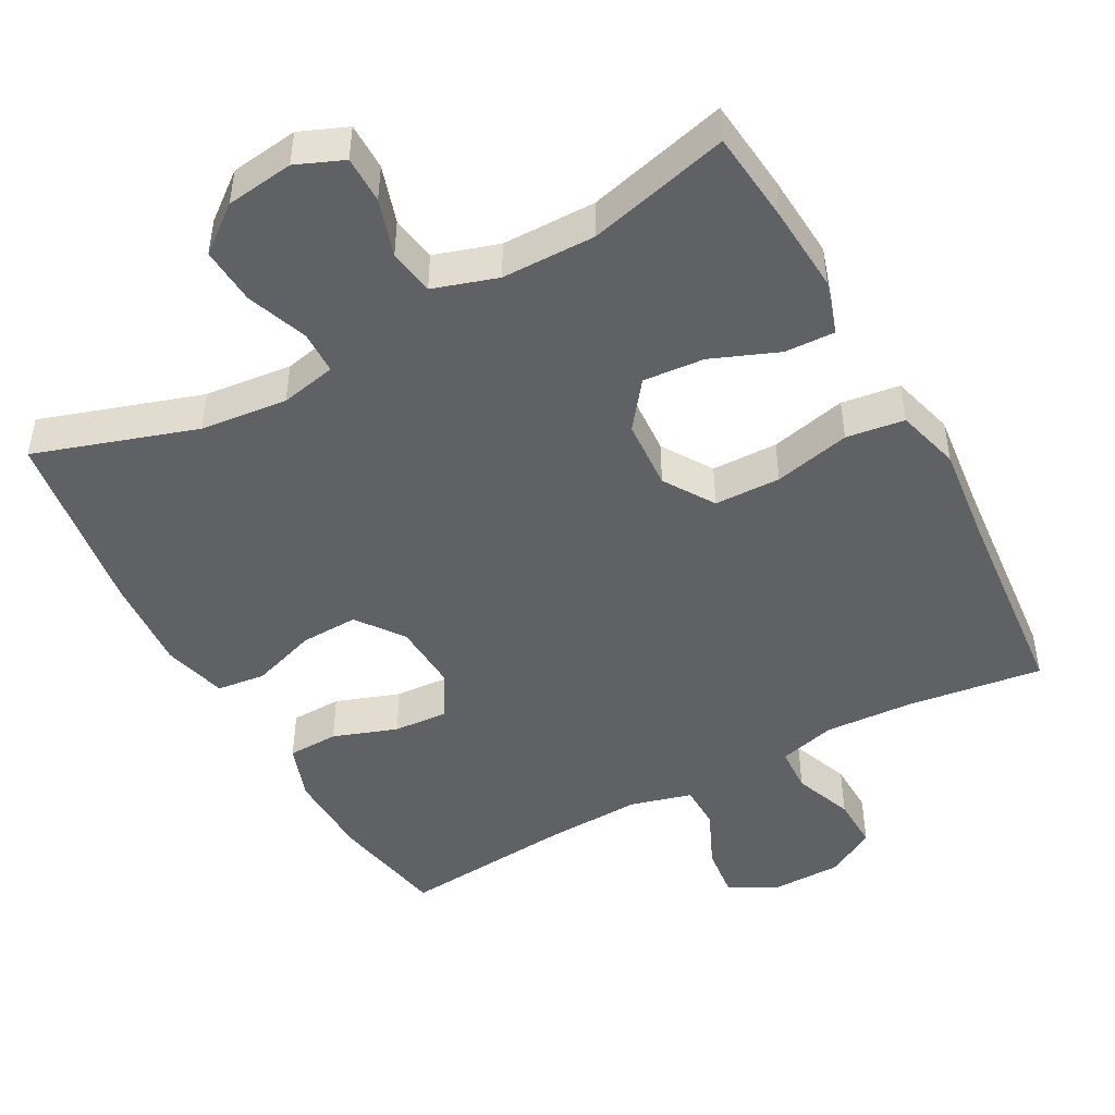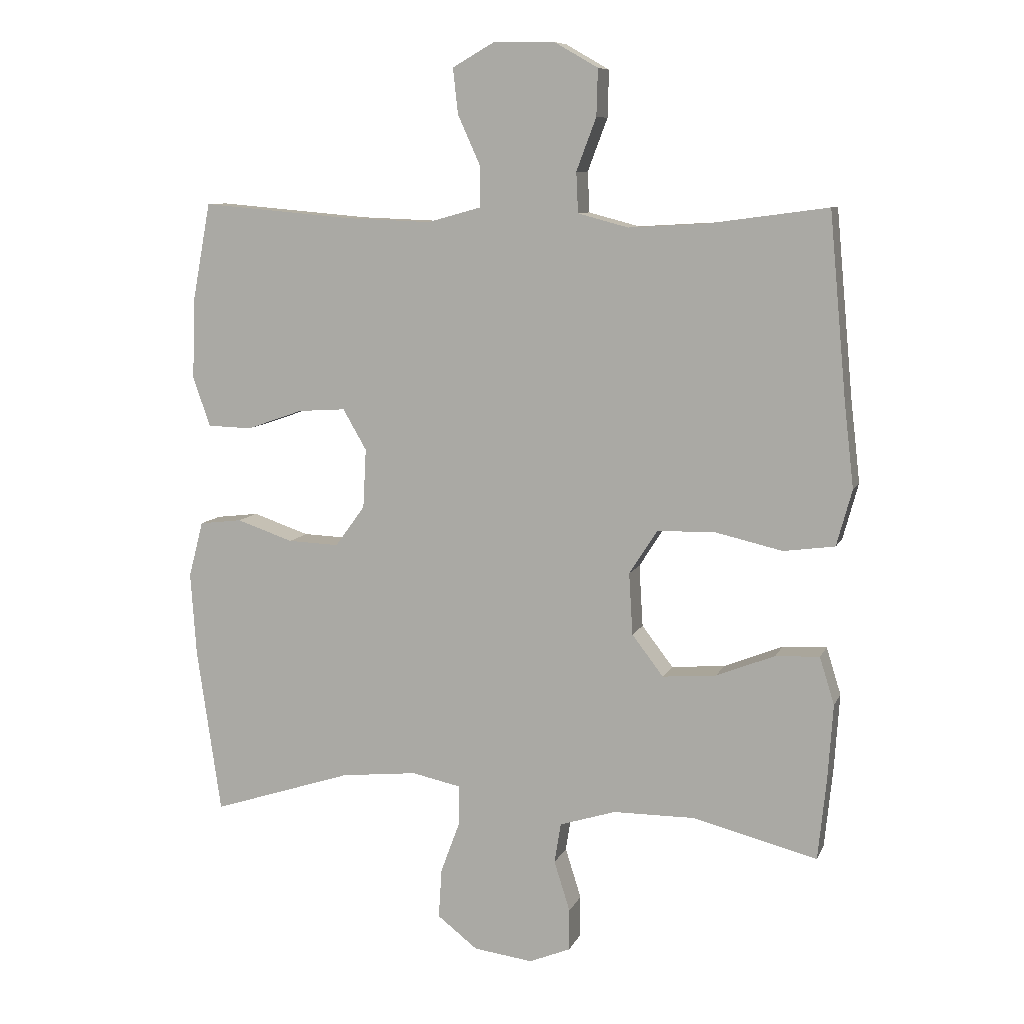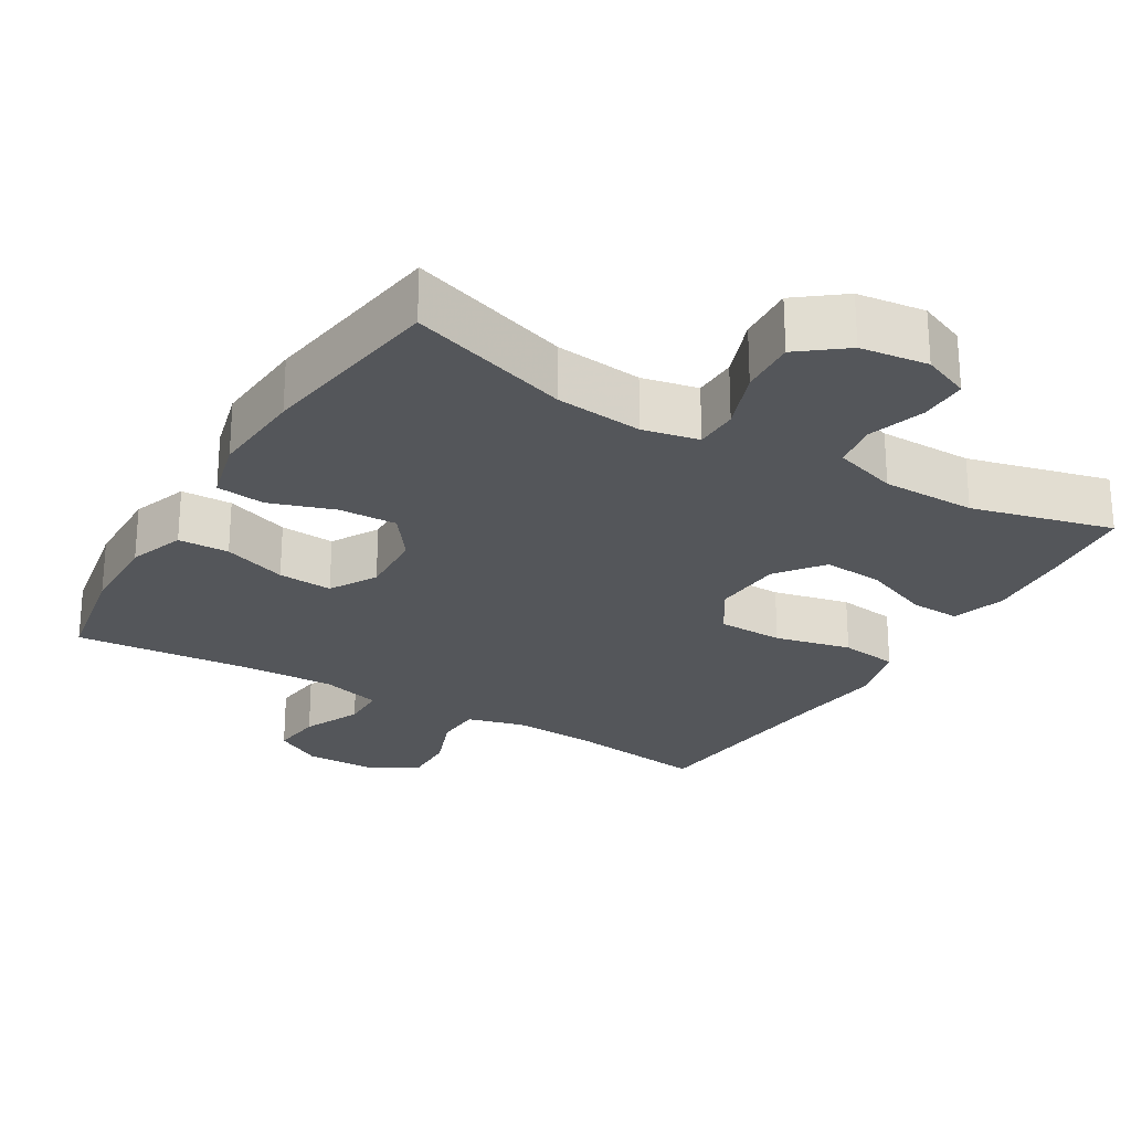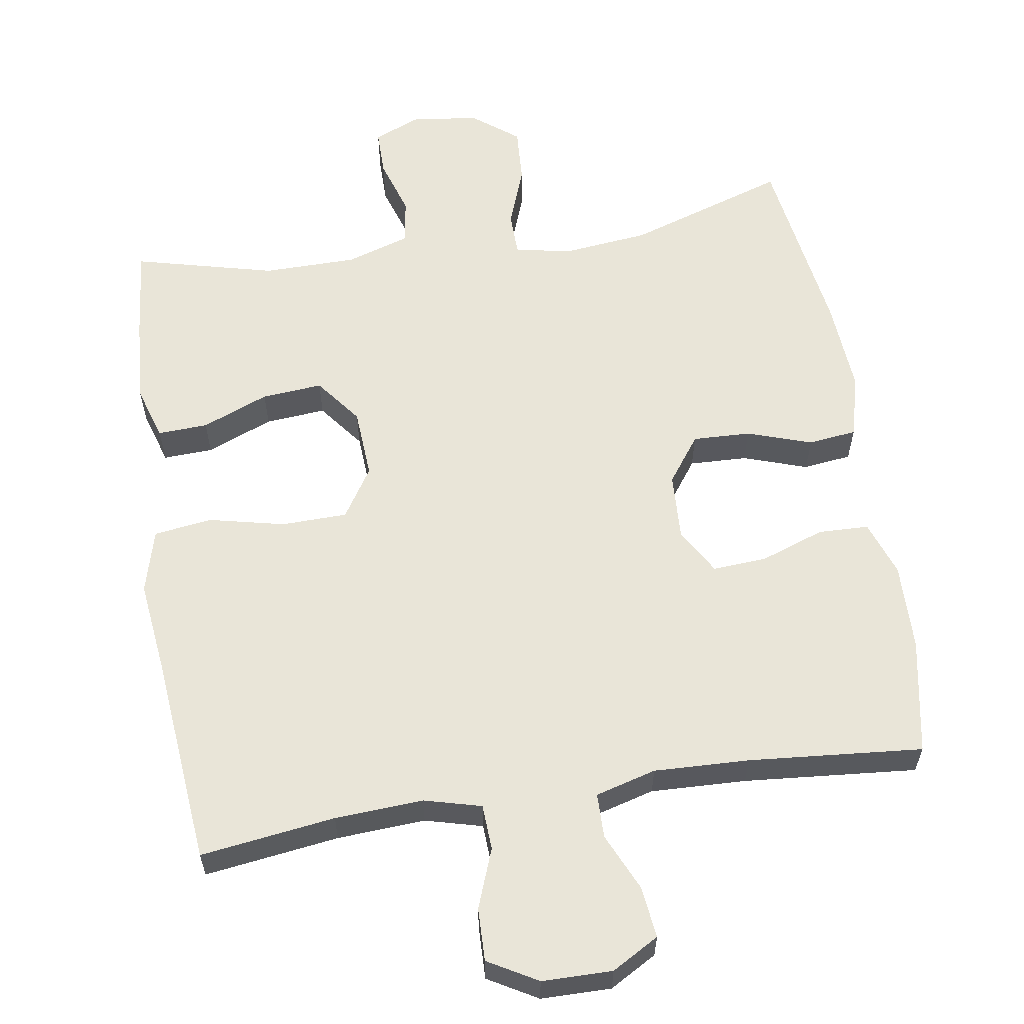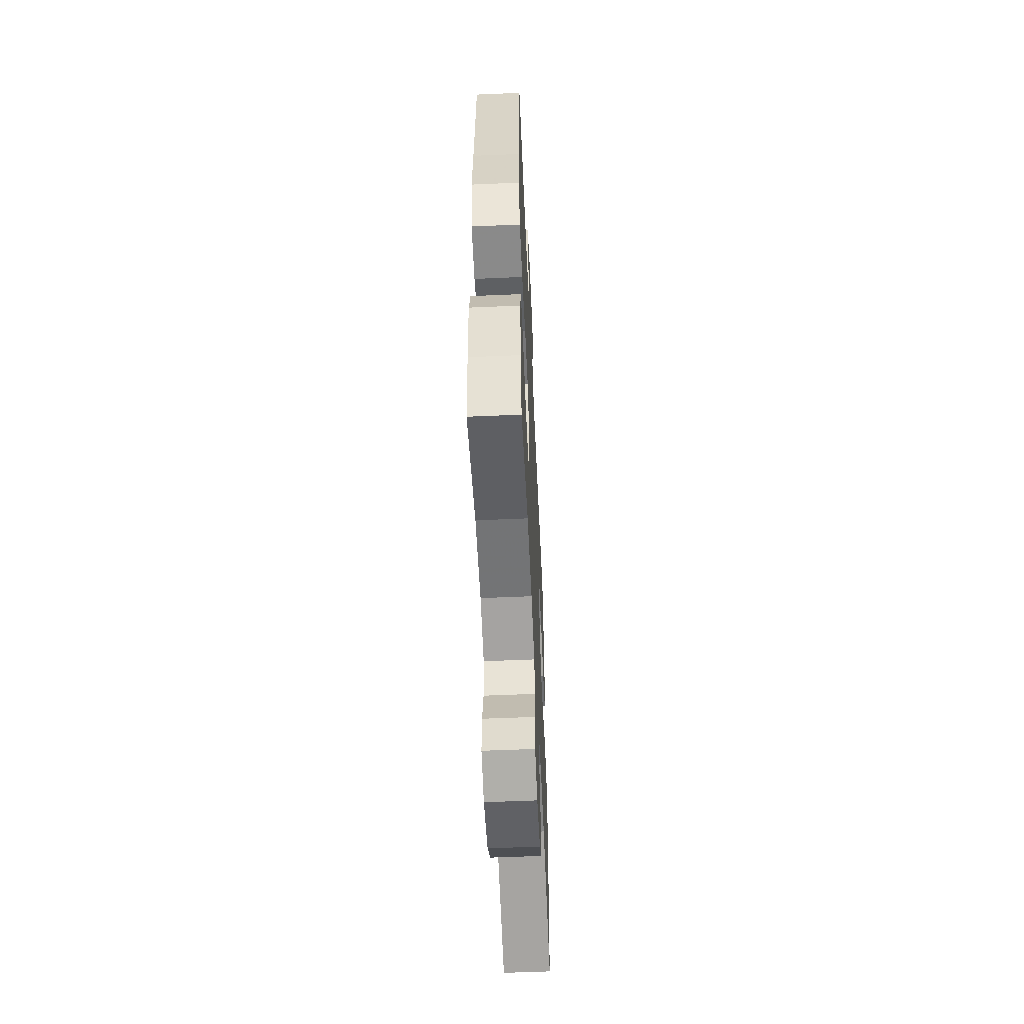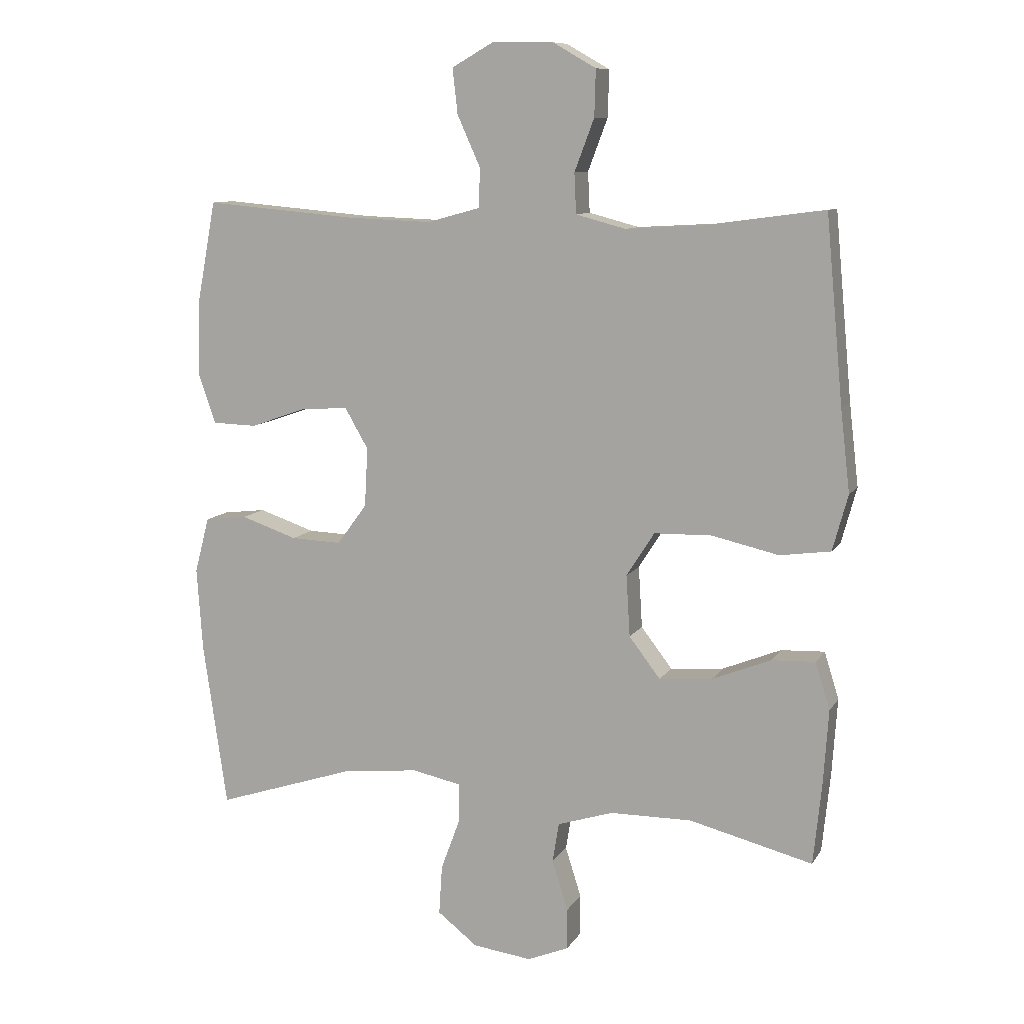
<metadata>
{"format":"obj","ext":"obj","renderer":"f3d","projection":"perspective","resolution":1024,"background":"white","views":[{"elev":-47.2,"azim":-151.3,"up":"+Y"},{"elev":8.9,"azim":-163.6,"up":"+Z"},{"elev":-25.2,"azim":149.1,"up":"+Y"},{"elev":59.7,"azim":-9.0,"up":"+Y"},{"elev":-55.6,"azim":-87.4,"up":"+Z"},{"elev":9.9,"azim":-160.8,"up":"+Z"}]}
</metadata>
<code>
v -0.5 0.07 -0.5
v -0.513 0.07 -0.373
v -0.521 0.07 -0.254
v -0.498 0.07 -0.18
v -0.429 0.07 -0.183
v -0.337 0.07 -0.22
v -0.253 0.07 -0.227
v -0.204 0.07 -0.163
v -0.198 0.07 -0.066
v -0.242 0.07 0.003
v -0.333 0.07 0.005
v -0.438 0.07 -0.019
v -0.518 0.07 -0.008
v -0.542 0.07 0.08
v -0.527 0.07 0.21
v -0.5 0.07 0.5
v -0.314 0.07 0.475
v -0.192 0.07 0.468
v -0.113 0.07 0.489
v -0.11 0.07 0.552
v -0.141 0.07 0.634
v -0.143 0.07 0.707
v -0.075 0.07 0.746
v 0.022 0.07 0.747
v 0.087 0.07 0.71
v 0.079 0.07 0.639
v 0.043 0.07 0.559
v 0.044 0.07 0.497
v 0.128 0.07 0.474
v 0.26 0.07 0.479
v 0.5 0.07 0.5
v 0.53 0.07 0.34
v 0.533 0.07 0.219
v 0.506 0.07 0.142
v 0.436 0.07 0.14
v 0.348 0.07 0.171
v 0.273 0.07 0.176
v 0.236 0.07 0.112
v 0.241 0.07 0.019
v 0.288 0.07 -0.045
v 0.368 0.07 -0.042
v 0.457 0.07 -0.012
v 0.524 0.07 -0.02
v 0.547 0.07 -0.108
v 0.538 0.07 -0.239
v 0.5 0.07 -0.5
v 0.279 0.07 -0.428
v 0.159 0.07 -0.415
v 0.082 0.07 -0.431
v 0.081 0.07 -0.491
v 0.112 0.07 -0.575
v 0.117 0.07 -0.653
v 0.054 0.07 -0.702
v -0.039 0.07 -0.714
v -0.104 0.07 -0.687
v -0.104 0.07 -0.622
v -0.079 0.07 -0.543
v -0.089 0.07 -0.48
v -0.177 0.07 -0.452
v -0.306 0.07 -0.451
v -0.5 0 -0.5
v -0.513 0 -0.373
v -0.521 0 -0.254
v -0.498 0 -0.18
v -0.429 0 -0.183
v -0.337 0 -0.22
v -0.253 0 -0.227
v -0.204 0 -0.163
v -0.198 0 -0.066
v -0.242 0 0.003
v -0.333 0 0.005
v -0.438 0 -0.019
v -0.518 0 -0.008
v -0.542 0 0.08
v -0.527 0 0.21
v -0.5 0 0.5
v -0.314 0 0.475
v -0.192 0 0.468
v -0.113 0 0.489
v -0.11 0 0.552
v -0.141 0 0.634
v -0.143 0 0.707
v -0.075 0 0.746
v 0.022 0 0.747
v 0.087 0 0.71
v 0.079 0 0.639
v 0.043 0 0.559
v 0.044 0 0.497
v 0.128 0 0.474
v 0.26 0 0.479
v 0.5 0 0.5
v 0.53 0 0.34
v 0.533 0 0.219
v 0.506 0 0.142
v 0.436 0 0.14
v 0.348 0 0.171
v 0.273 0 0.176
v 0.236 0 0.112
v 0.241 0 0.019
v 0.288 0 -0.045
v 0.368 0 -0.042
v 0.457 0 -0.012
v 0.524 0 -0.02
v 0.547 0 -0.108
v 0.538 0 -0.239
v 0.5 0 -0.5
v 0.279 0 -0.428
v 0.159 0 -0.415
v 0.082 0 -0.431
v 0.081 0 -0.491
v 0.112 0 -0.575
v 0.117 0 -0.653
v 0.054 0 -0.702
v -0.039 0 -0.714
v -0.104 0 -0.687
v -0.104 0 -0.622
v -0.079 0 -0.543
v -0.089 0 -0.48
v -0.177 0 -0.452
v -0.306 0 -0.451
f 54 55 56 57
f 54 57 58
f 53 54 58
f 50 51 52 53
f 49 50 53 58
f 44 45 46 47
f 44 47 48
f 41 42 43 44
f 40 41 44 48
f 39 40 48 49
f 33 34 35 36
f 33 36 37
f 30 31 32 33
f 29 30 33 37
f 28 29 37 38
f 24 25 26 27
f 24 27 28
f 23 24 28
f 20 21 22 23
f 19 20 23 28
f 18 19 28 38
f 15 16 17
f 11 12 13 14
f 10 11 14 15
f 3 4 5 6
f 3 6 7
f 60 1 2 3
f 59 60 3 7
f 10 15 17 18
f 9 10 18 38
f 8 9 38 39
f 39 49 58 59
f 7 8 39 59
f 117 116 115 114
f 118 117 114
f 118 114 113
f 113 112 111 110
f 118 113 110 109
f 107 106 105 104
f 108 107 104
f 104 103 102 101
f 108 104 101 100
f 109 108 100 99
f 96 95 94 93
f 97 96 93
f 93 92 91 90
f 97 93 90 89
f 98 97 89 88
f 87 86 85 84
f 88 87 84
f 88 84 83
f 83 82 81 80
f 88 83 80 79
f 98 88 79 78
f 77 76 75
f 74 73 72 71
f 75 74 71 70
f 66 65 64 63
f 67 66 63
f 63 62 61 120
f 67 63 120 119
f 78 77 75 70
f 98 78 70 69
f 99 98 69 68
f 119 118 109 99
f 119 99 68 67
f 1 61 62 2
f 2 62 63 3
f 3 63 64 4
f 4 64 65 5
f 5 65 66 6
f 6 66 67 7
f 7 67 68 8
f 8 68 69 9
f 9 69 70 10
f 10 70 71 11
f 11 71 72 12
f 12 72 73 13
f 13 73 74 14
f 14 74 75 15
f 15 75 76 16
f 16 76 77 17
f 17 77 78 18
f 18 78 79 19
f 19 79 80 20
f 20 80 81 21
f 21 81 82 22
f 22 82 83 23
f 23 83 84 24
f 24 84 85 25
f 25 85 86 26
f 26 86 87 27
f 27 87 88 28
f 28 88 89 29
f 29 89 90 30
f 30 90 91 31
f 31 91 92 32
f 32 92 93 33
f 33 93 94 34
f 34 94 95 35
f 35 95 96 36
f 36 96 97 37
f 37 97 98 38
f 38 98 99 39
f 39 99 100 40
f 40 100 101 41
f 41 101 102 42
f 42 102 103 43
f 43 103 104 44
f 44 104 105 45
f 45 105 106 46
f 46 106 107 47
f 47 107 108 48
f 48 108 109 49
f 49 109 110 50
f 50 110 111 51
f 51 111 112 52
f 52 112 113 53
f 53 113 114 54
f 54 114 115 55
f 55 115 116 56
f 56 116 117 57
f 57 117 118 58
f 58 118 119 59
f 59 119 120 60
f 60 120 61 1

</code>
